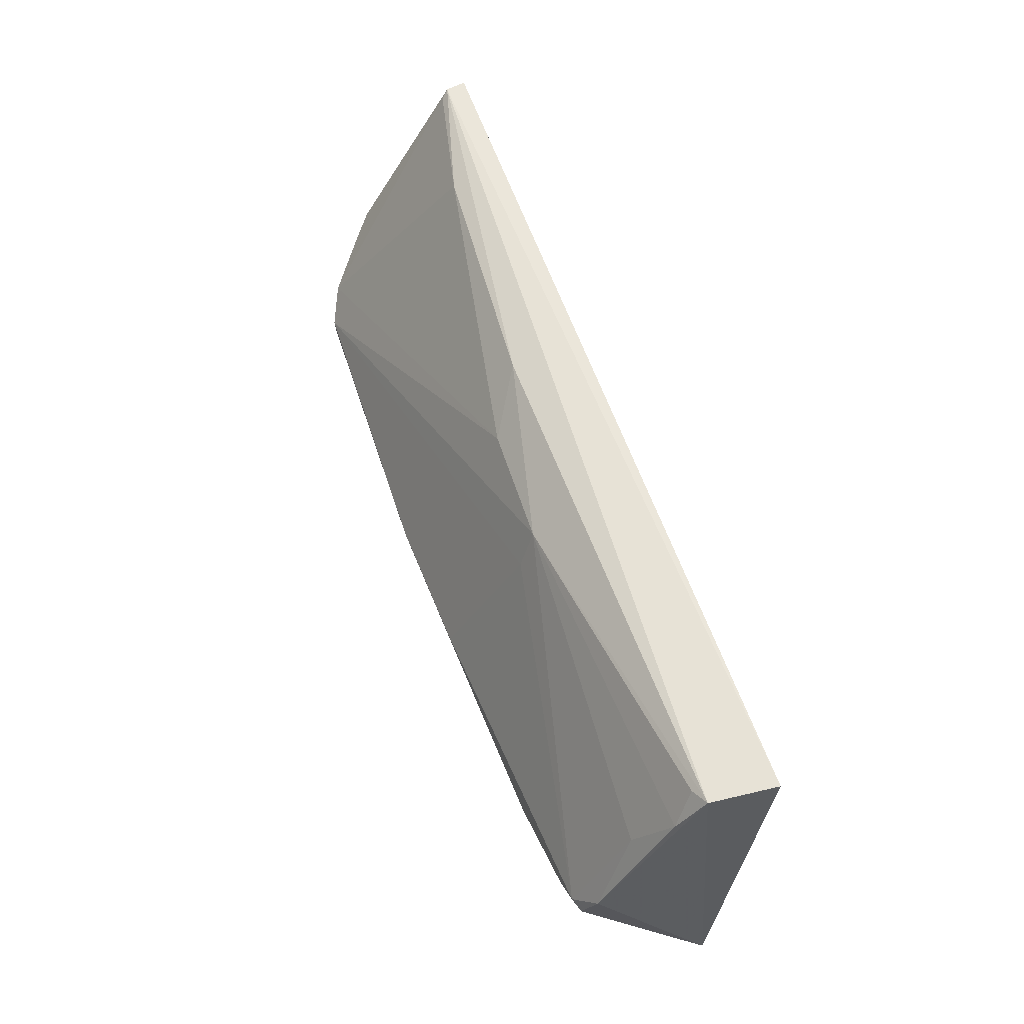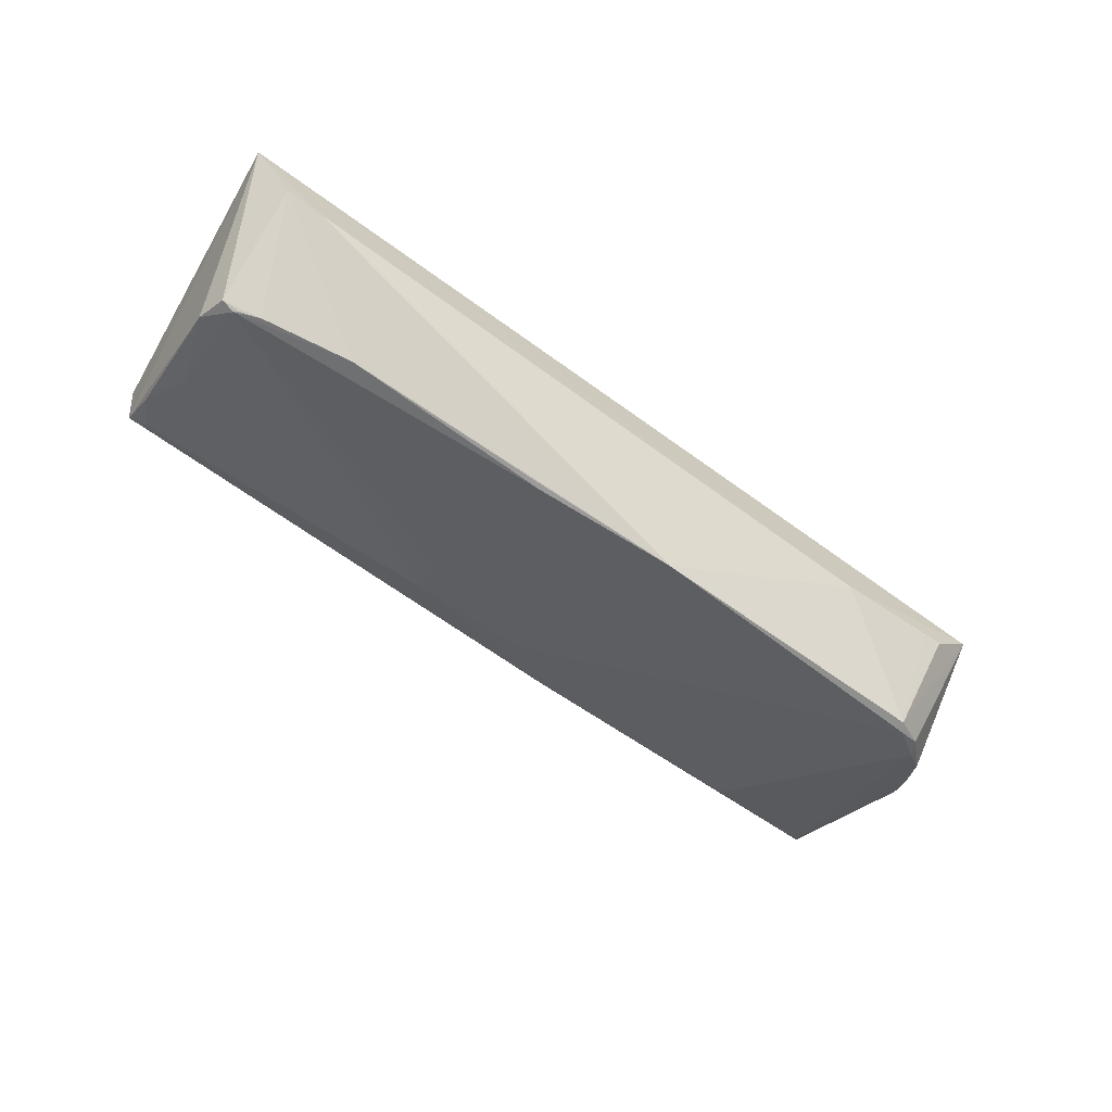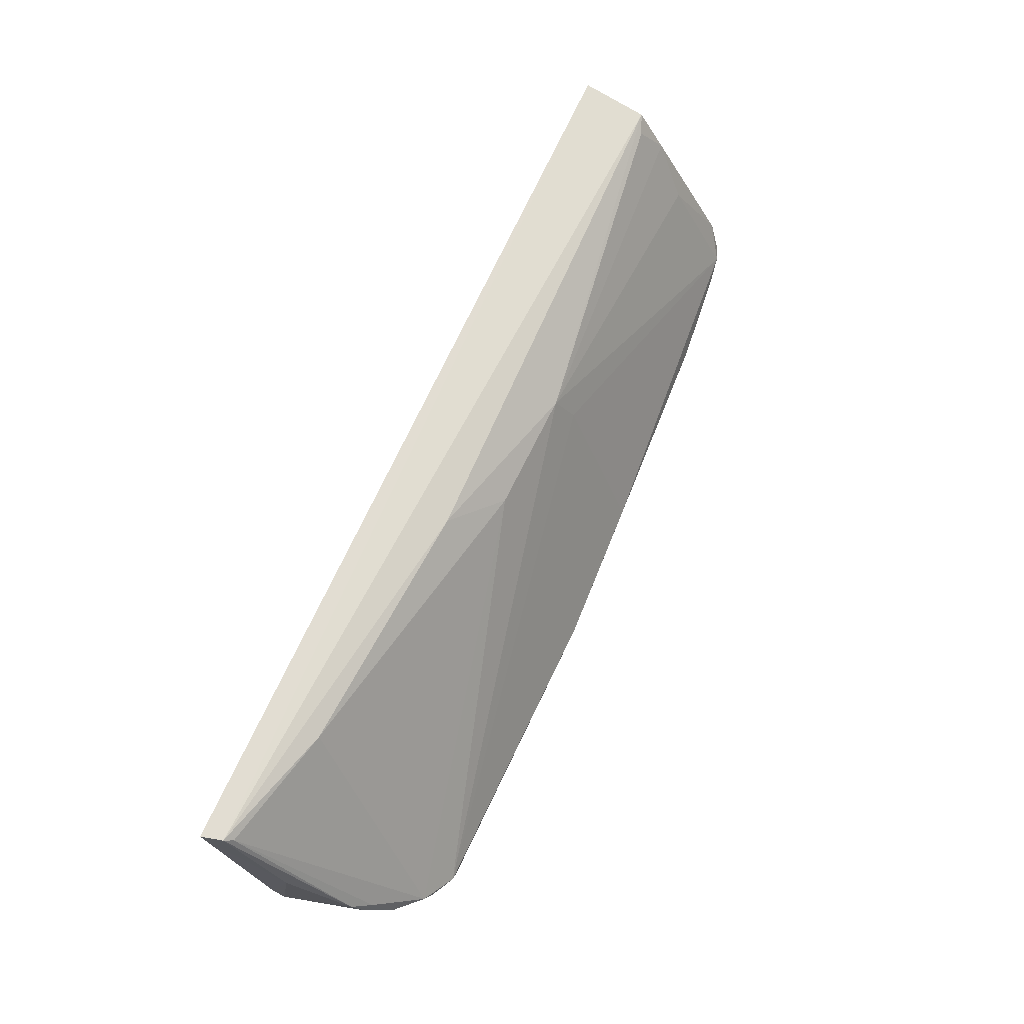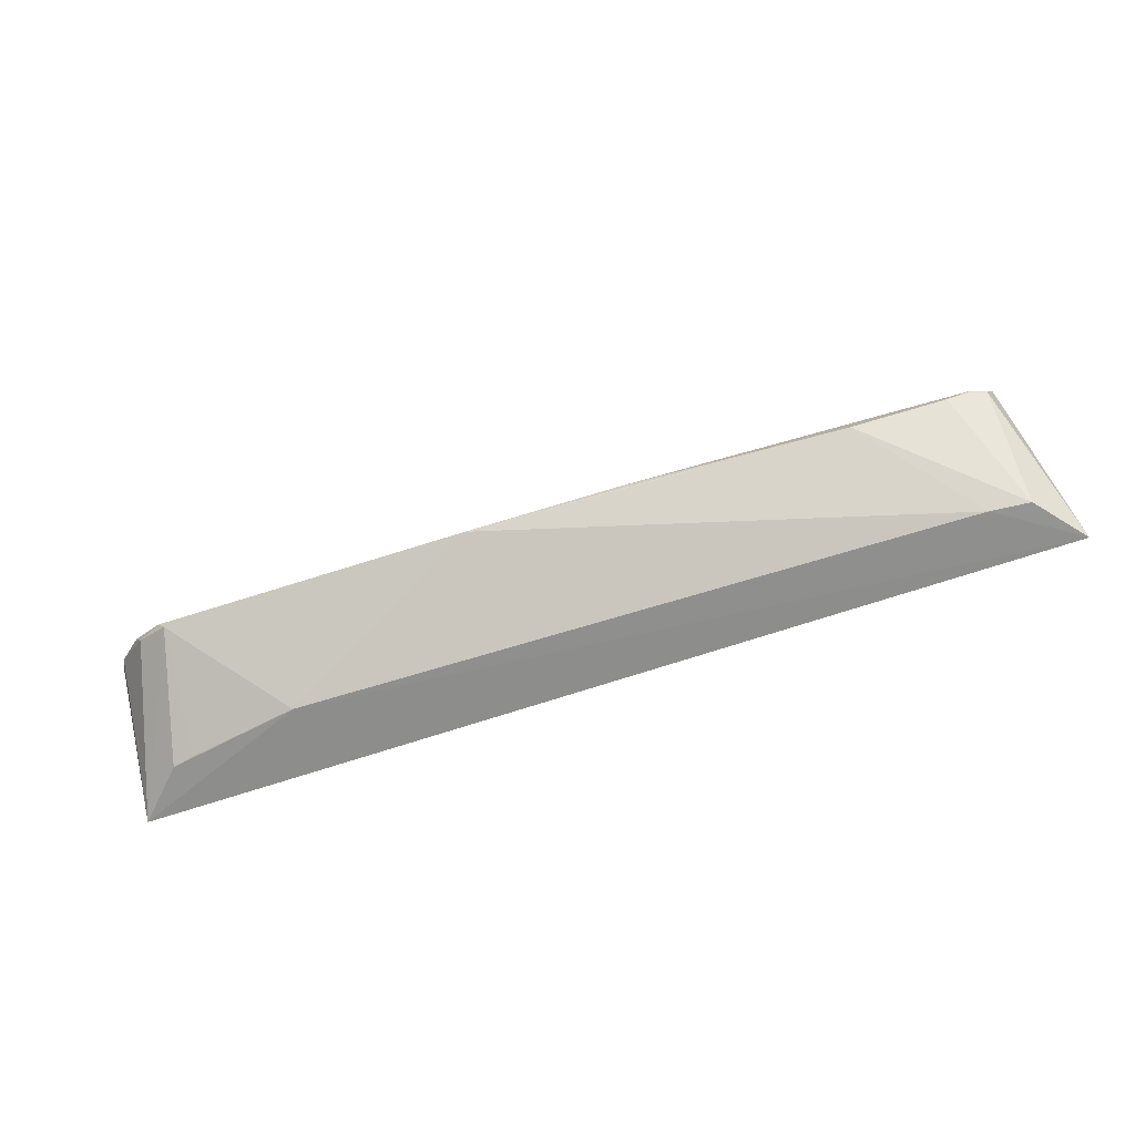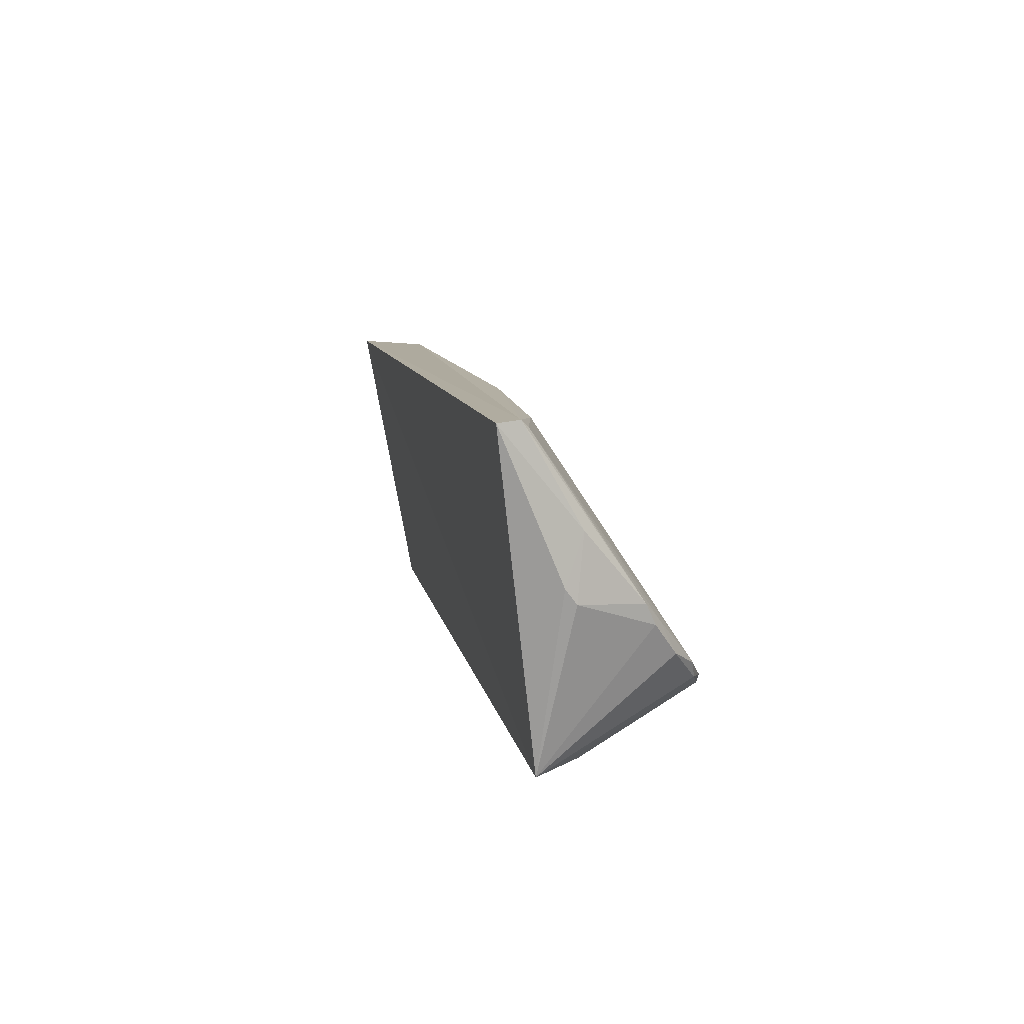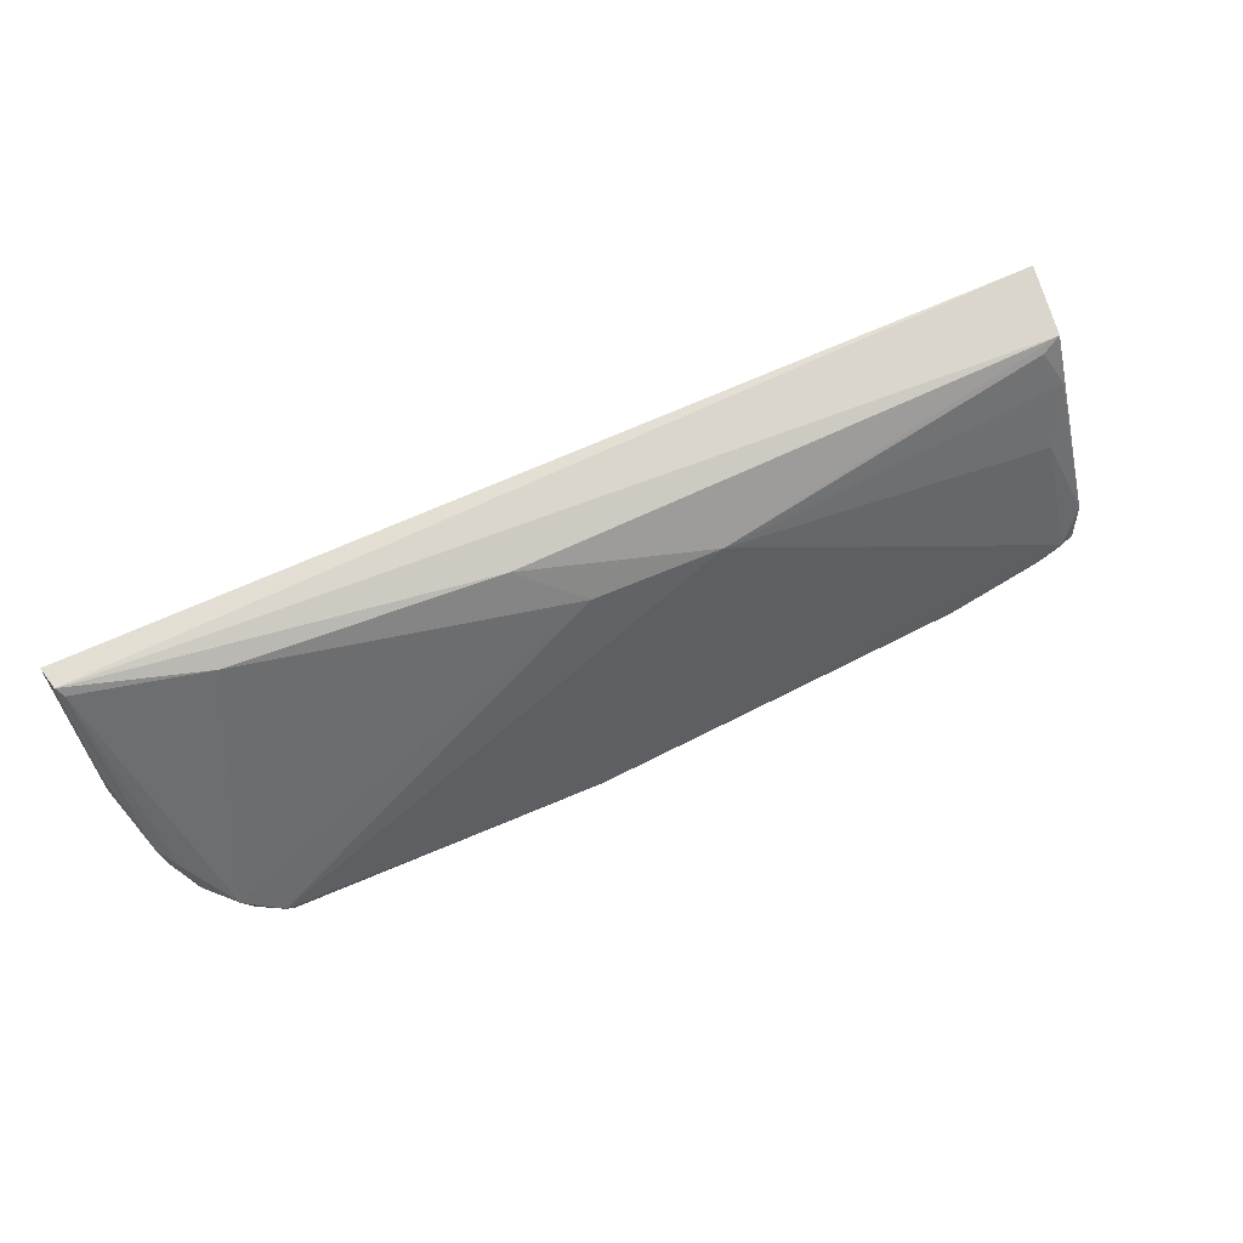
<metadata>
{"format":"obj","ext":"obj","renderer":"f3d","projection":"perspective","resolution":1024,"background":"white","views":[{"elev":59.6,"azim":70.8,"up":"+Z"},{"elev":-64.5,"azim":143.2,"up":"+Y"},{"elev":68.2,"azim":-65.8,"up":"+Z"},{"elev":-65.5,"azim":17.6,"up":"+Z"},{"elev":9.7,"azim":-101.1,"up":"+Z"},{"elev":70.8,"azim":-23.9,"up":"+Z"}]}
</metadata>
<code>
v 0.09065 -0.03804 0.2023
v 0.08887 -0.0528 0.2012
v 0.0982 -0.05128 0.1345
v -0.1009 -0.04683 0.1344
v -0.1068 -0.04278 0.2028
v -0.08658 -0.08276 0.1489
v -0.108 -0.03803 0.2024
v 0.08507 -0.07866 0.1571
v -0.06266 -0.06281 0.1341
v -0.1031 -0.06912 0.1633
v -0.01161 -0.0623 0.1916
v 0.08076 -0.06265 0.1344
v 0.0898 -0.07472 0.1636
v -0.09087 -0.05738 0.1345
v -0.09398 -0.0792 0.1533
v -0.1082 -0.05293 0.1689
v -0.02422 -0.05421 0.1999
v 0.01717 -0.06682 0.1844
v -0.01945 -0.08414 0.147
v 0.08917 -0.06194 0.1345
v 0.0881 -0.07764 0.1566
v -0.08502 -0.08273 0.1468
v -0.104 -0.06702 0.1676
v -0.07904 -0.05025 0.1999
v -0.09963 -0.07418 0.1567
v -0.1083 -0.05062 0.1719
v -0.1069 -0.05445 0.1823
v 0.01493 -0.06313 0.1921
v 0.013 -0.08305 0.1498
v 0.06004 -0.08103 0.1506
v -0.08613 -0.05862 0.1346
v -0.09192 -0.08012 0.1499
v -0.1057 -0.0444 0.2013
v -0.1013 -0.07053 0.1636
v 0.08435 -0.06606 0.1806
v 0.01294 -0.08296 0.1487
v 0.07989 -0.07937 0.1545
v 0.08842 -0.05885 0.1924
v 0.0841 -0.07878 0.1562
v 0.0849 -0.05448 0.1997
f 1 2 3
f 1 3 4
f 5 2 1
f 7 5 1
f 7 1 4
f 9 4 3
f 12 9 3
f 13 3 2
f 14 4 9
f 15 6 11
f 16 4 10
f 17 2 5
f 19 9 12
f 19 18 6
f 20 12 3
f 21 13 8
f 21 3 13
f 21 20 3
f 22 4 14
f 22 19 6
f 22 9 19
f 23 16 10
f 24 15 11
f 24 17 5
f 24 11 17
f 25 10 4
f 25 23 10
f 26 7 4
f 26 4 16
f 27 5 7
f 27 26 16
f 27 7 26
f 27 23 5
f 27 16 23
f 28 17 11
f 28 2 17
f 28 11 6
f 28 6 18
f 28 18 8
f 29 8 18
f 29 18 19
f 30 19 12
f 30 12 20
f 30 8 29
f 31 22 14
f 31 14 9
f 31 9 22
f 32 4 22
f 32 25 4
f 32 15 25
f 32 22 6
f 32 6 15
f 33 5 23
f 33 24 5
f 33 15 24
f 34 25 15
f 34 23 25
f 34 33 23
f 34 15 33
f 35 28 8
f 35 8 13
f 36 30 29
f 36 29 19
f 36 19 30
f 37 8 30
f 37 30 20
f 37 20 21
f 38 35 13
f 38 13 2
f 38 28 35
f 39 37 21
f 39 21 8
f 39 8 37
f 40 38 2
f 40 2 28
f 40 28 38

</code>
